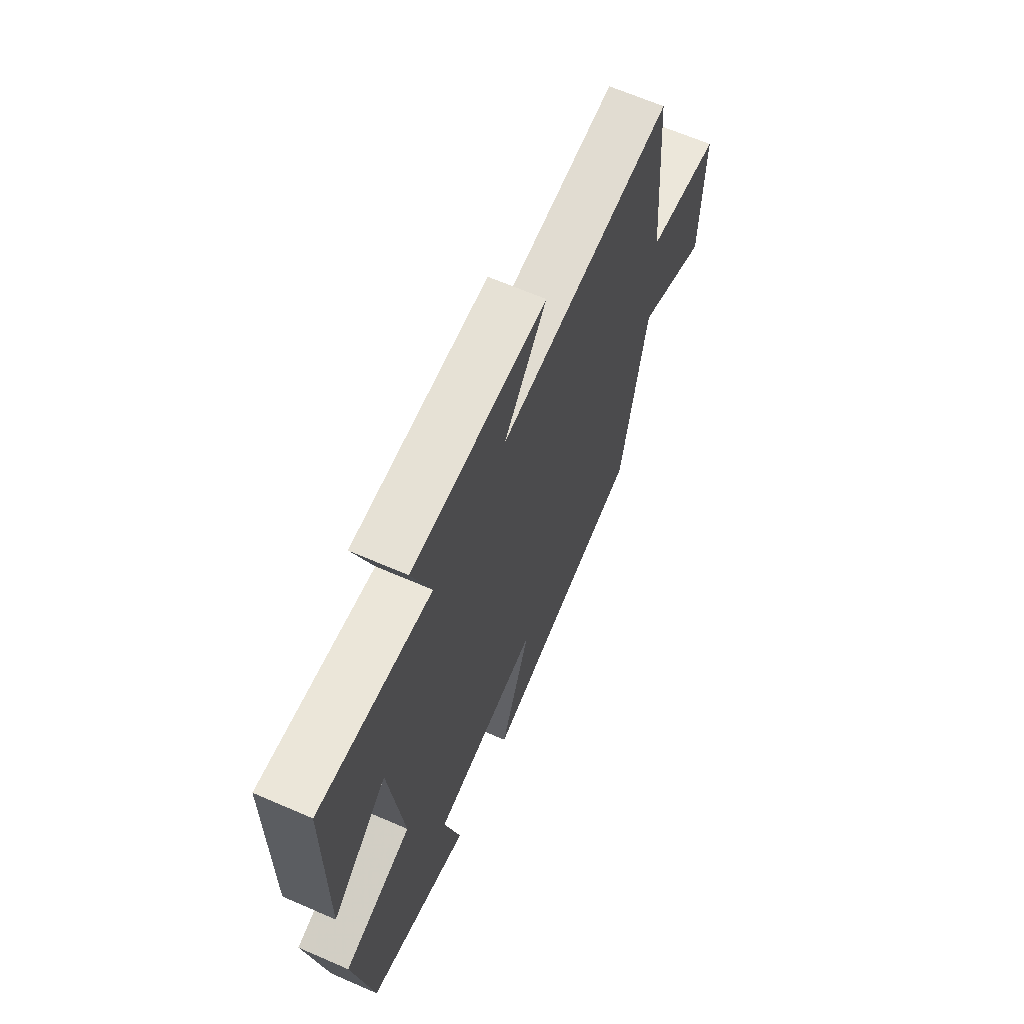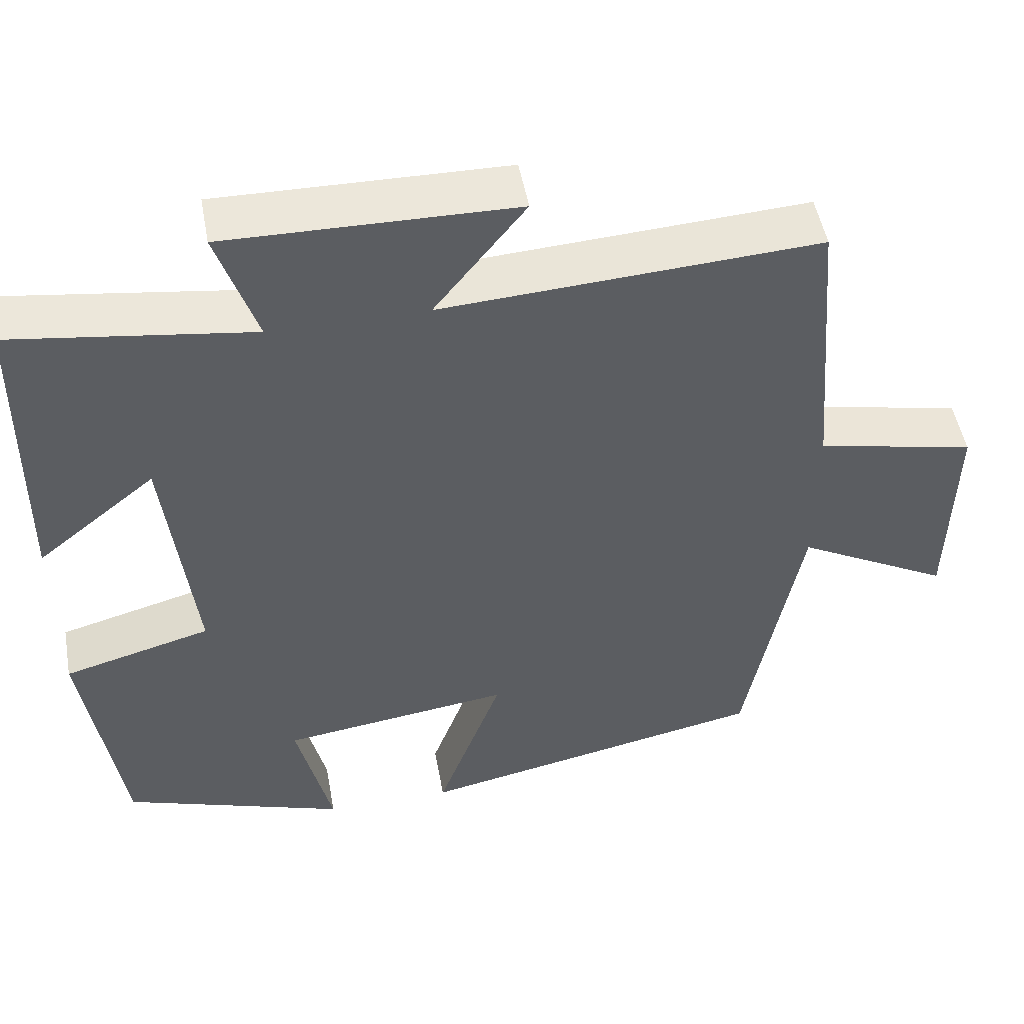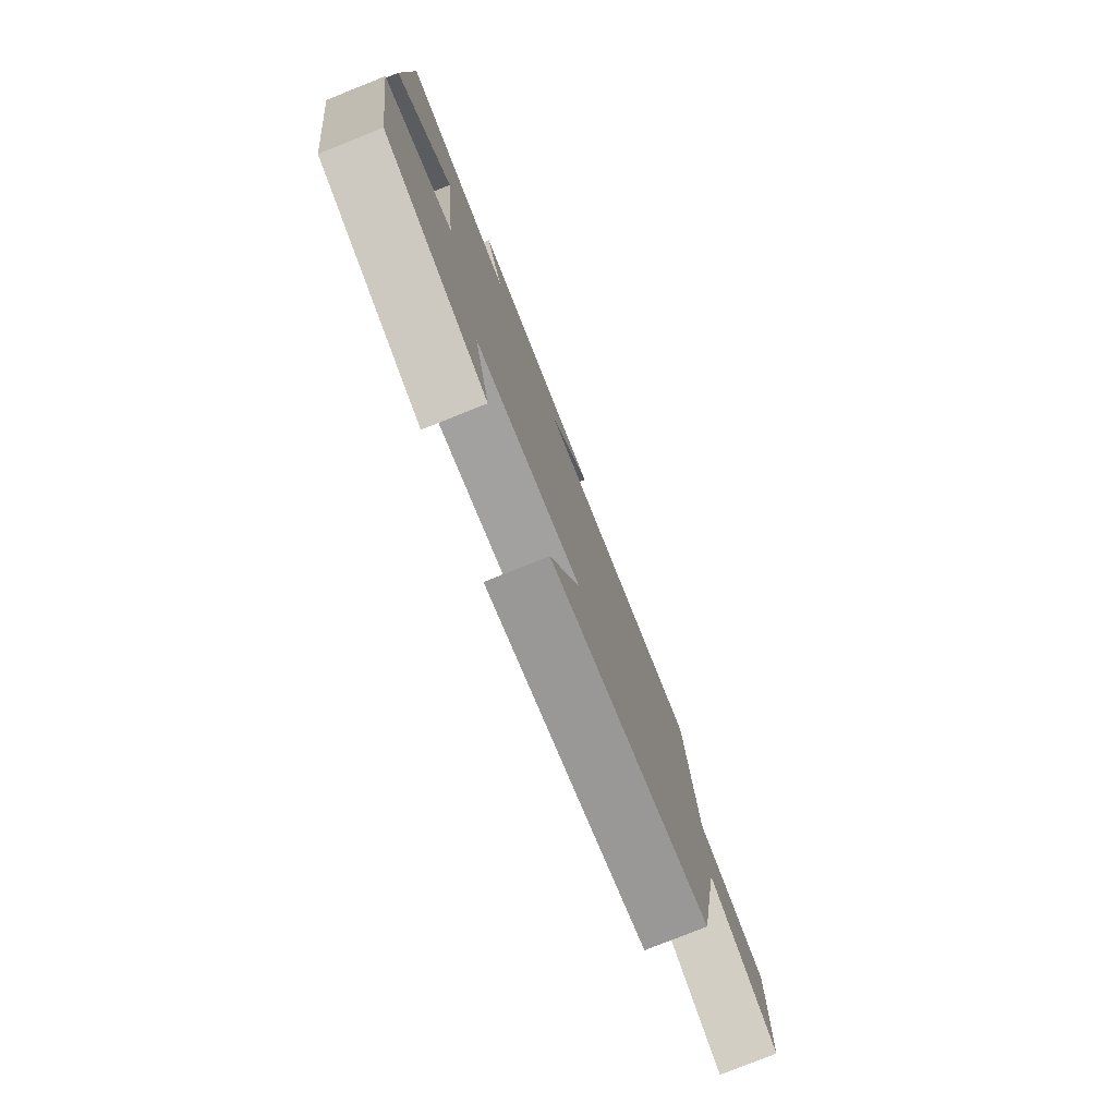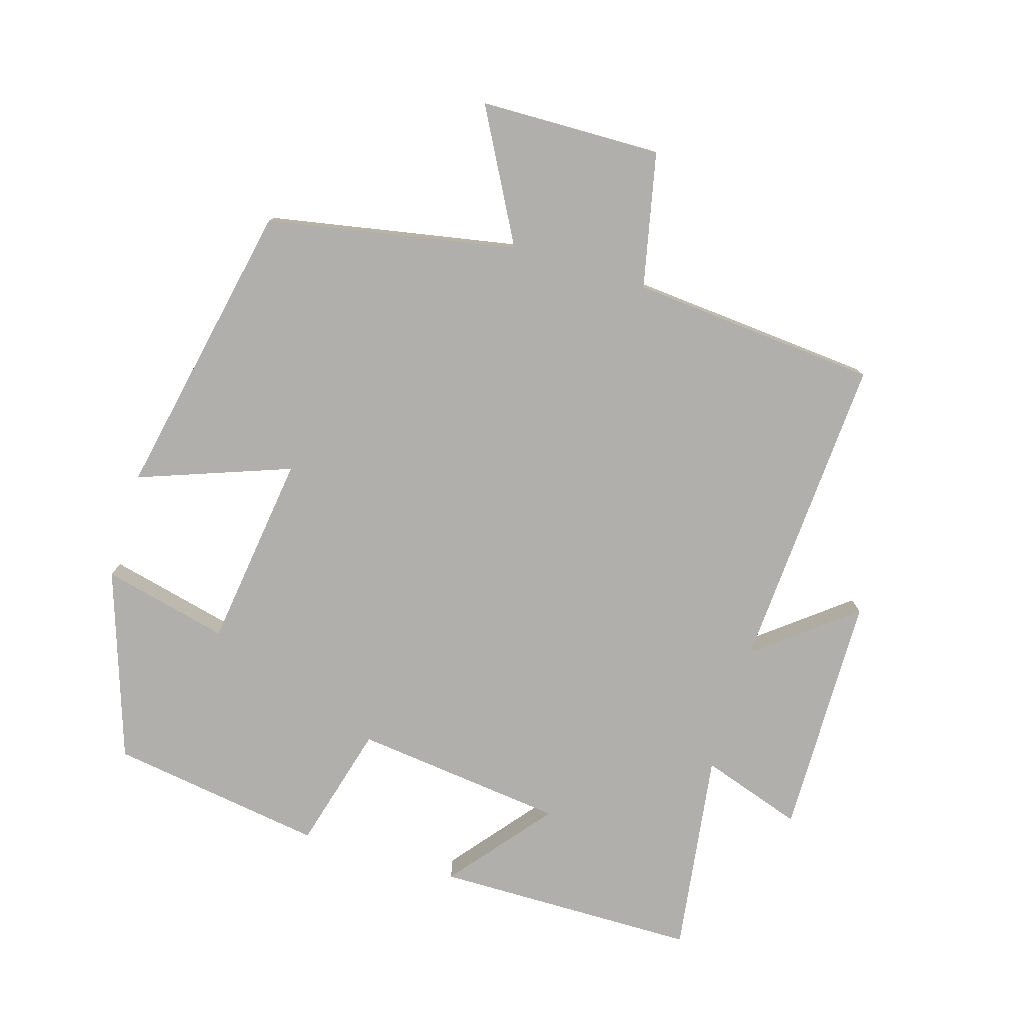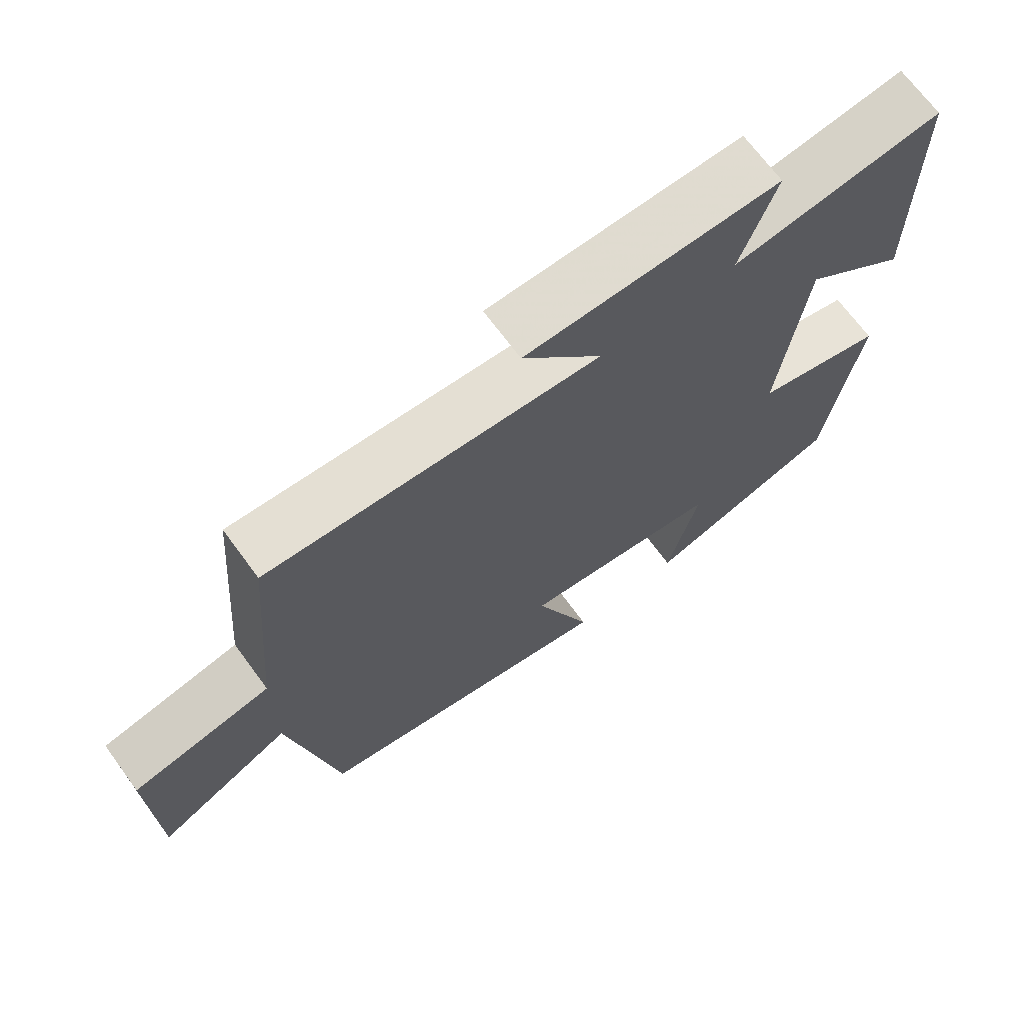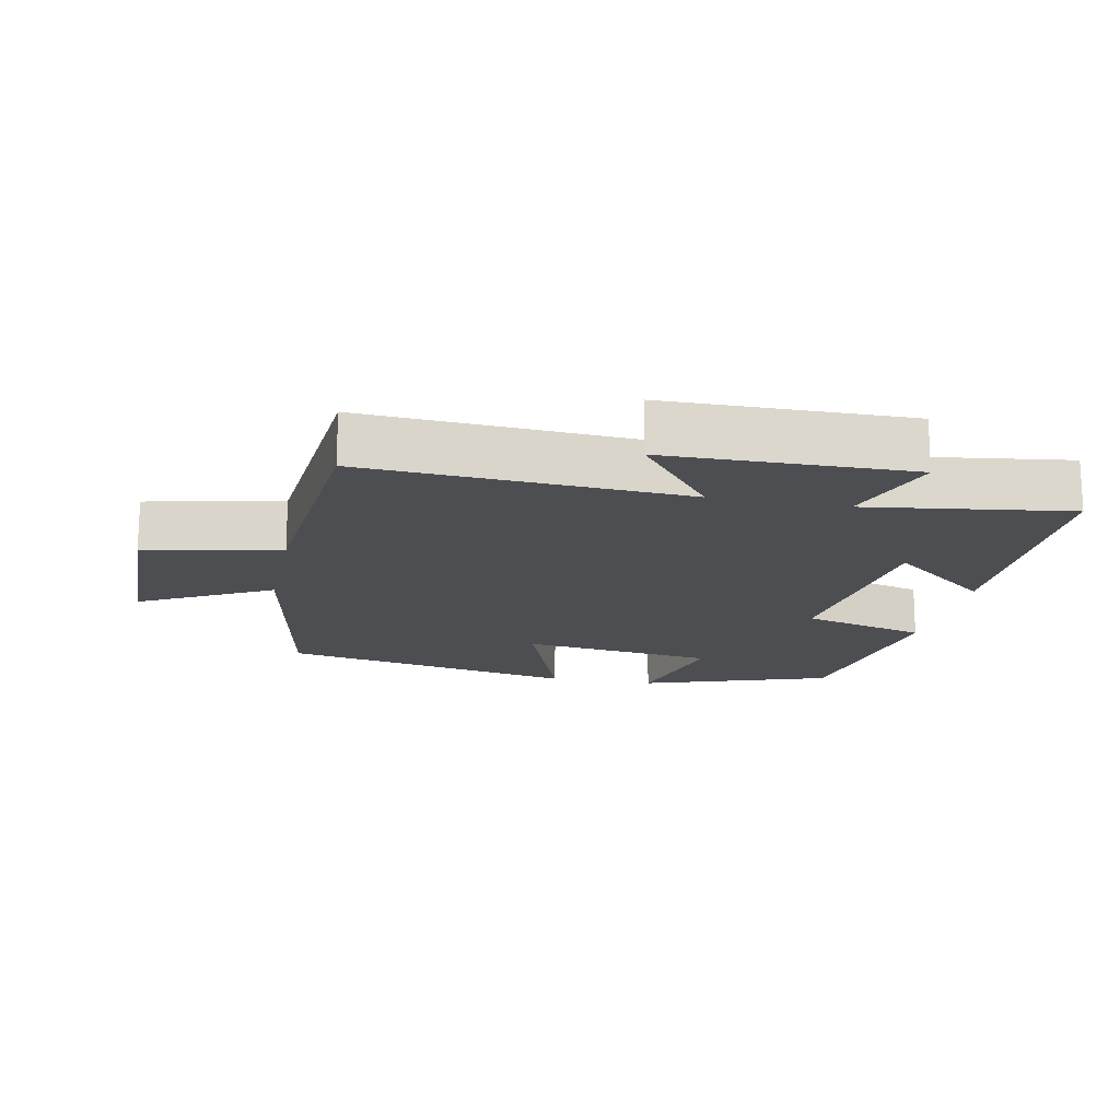
<metadata>
{"format":"obj","ext":"obj","renderer":"f3d","projection":"perspective","resolution":1024,"background":"white","views":[{"elev":65.7,"azim":113.6,"up":"+Z"},{"elev":49.9,"azim":169.7,"up":"+Z"},{"elev":-78.9,"azim":111.7,"up":"+Z"},{"elev":-78.3,"azim":-106.9,"up":"+Y"},{"elev":69.4,"azim":-36.3,"up":"+Z"},{"elev":-16.6,"azim":-11.6,"up":"+Y"}]}
</metadata>
<code>
v -0.431 0.07 -0.411
v -0.5 0.07 -0.043
v -0.693 0.07 -0.148
v -0.699 0.07 0.12
v -0.5 0.07 0.163
v -0.47 0.07 0.528
v 0.001 0.07 0.5
v -0.113 0.07 0.644
v 0.247 0.07 0.65
v 0.197 0.07 0.5
v 0.496 0.07 0.542
v 0.5 0.07 0.154
v 0.351 0.07 0.274
v 0.315 0.07 -0.038
v 0.5 0.07 -0.088
v 0.452 0.07 -0.405
v 0.172 0.07 -0.5
v 0.216 0.07 -0.314
v -0.072 0.07 -0.276
v 0.01 0.07 -0.5
v -0.431 0 -0.411
v -0.5 0 -0.043
v -0.693 0 -0.148
v -0.699 0 0.12
v -0.5 0 0.163
v -0.47 0 0.528
v 0.001 0 0.5
v -0.113 0 0.644
v 0.247 0 0.65
v 0.197 0 0.5
v 0.496 0 0.542
v 0.5 0 0.154
v 0.351 0 0.274
v 0.315 0 -0.038
v 0.5 0 -0.088
v 0.452 0 -0.405
v 0.172 0 -0.5
v 0.216 0 -0.314
v -0.072 0 -0.276
v 0.01 0 -0.5
f 19 20 1 2
f 18 19 2
f 15 16 17 18
f 14 15 18 2
f 13 14 2
f 10 11 12 13
f 10 13 2
f 7 8 9 10
f 7 10 2 3
f 5 6 7
f 5 7 3
f 3 4 5
f 22 21 40 39
f 22 39 38
f 38 37 36 35
f 22 38 35 34
f 22 34 33
f 33 32 31 30
f 22 33 30
f 30 29 28 27
f 23 22 30 27
f 27 26 25
f 23 27 25
f 25 24 23
f 1 21 22 2
f 2 22 23 3
f 3 23 24 4
f 4 24 25 5
f 5 25 26 6
f 6 26 27 7
f 7 27 28 8
f 8 28 29 9
f 9 29 30 10
f 10 30 31 11
f 11 31 32 12
f 12 32 33 13
f 13 33 34 14
f 14 34 35 15
f 15 35 36 16
f 16 36 37 17
f 17 37 38 18
f 18 38 39 19
f 19 39 40 20
f 20 40 21 1

</code>
